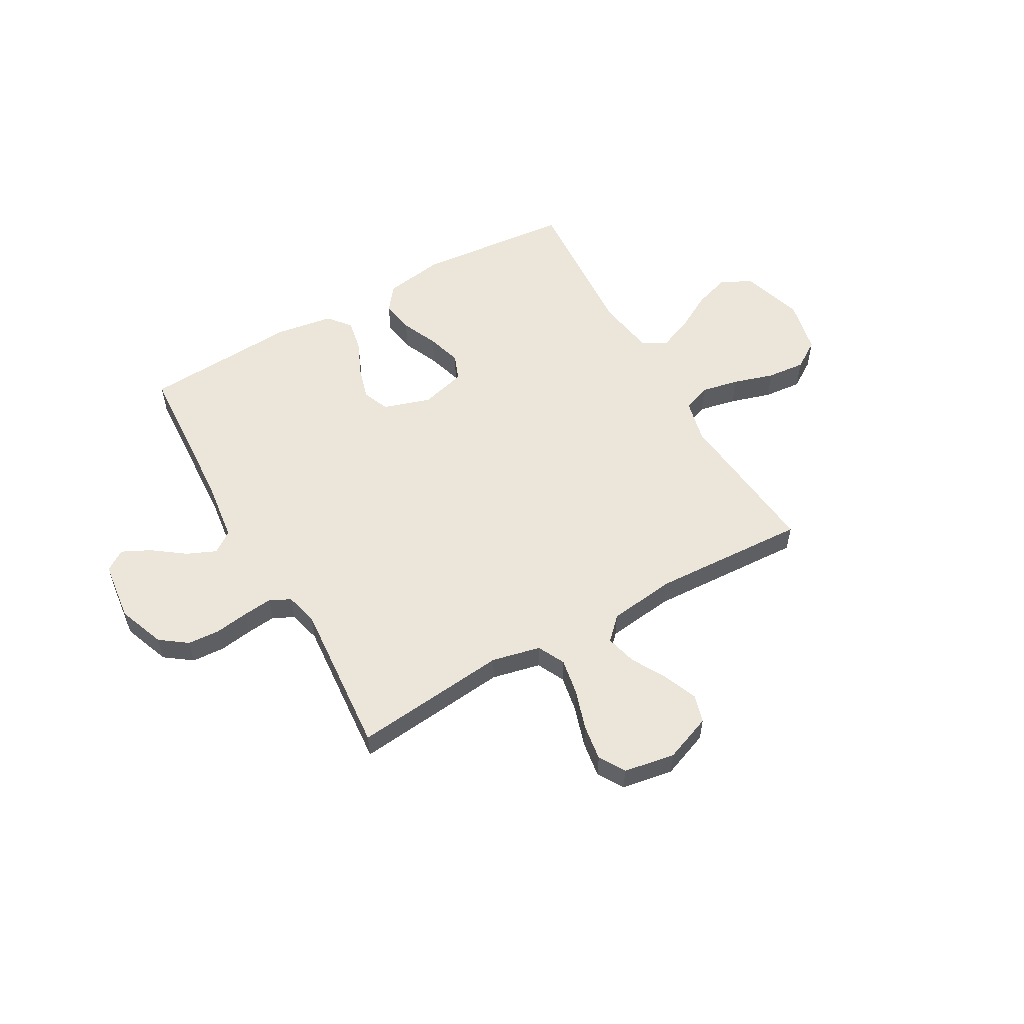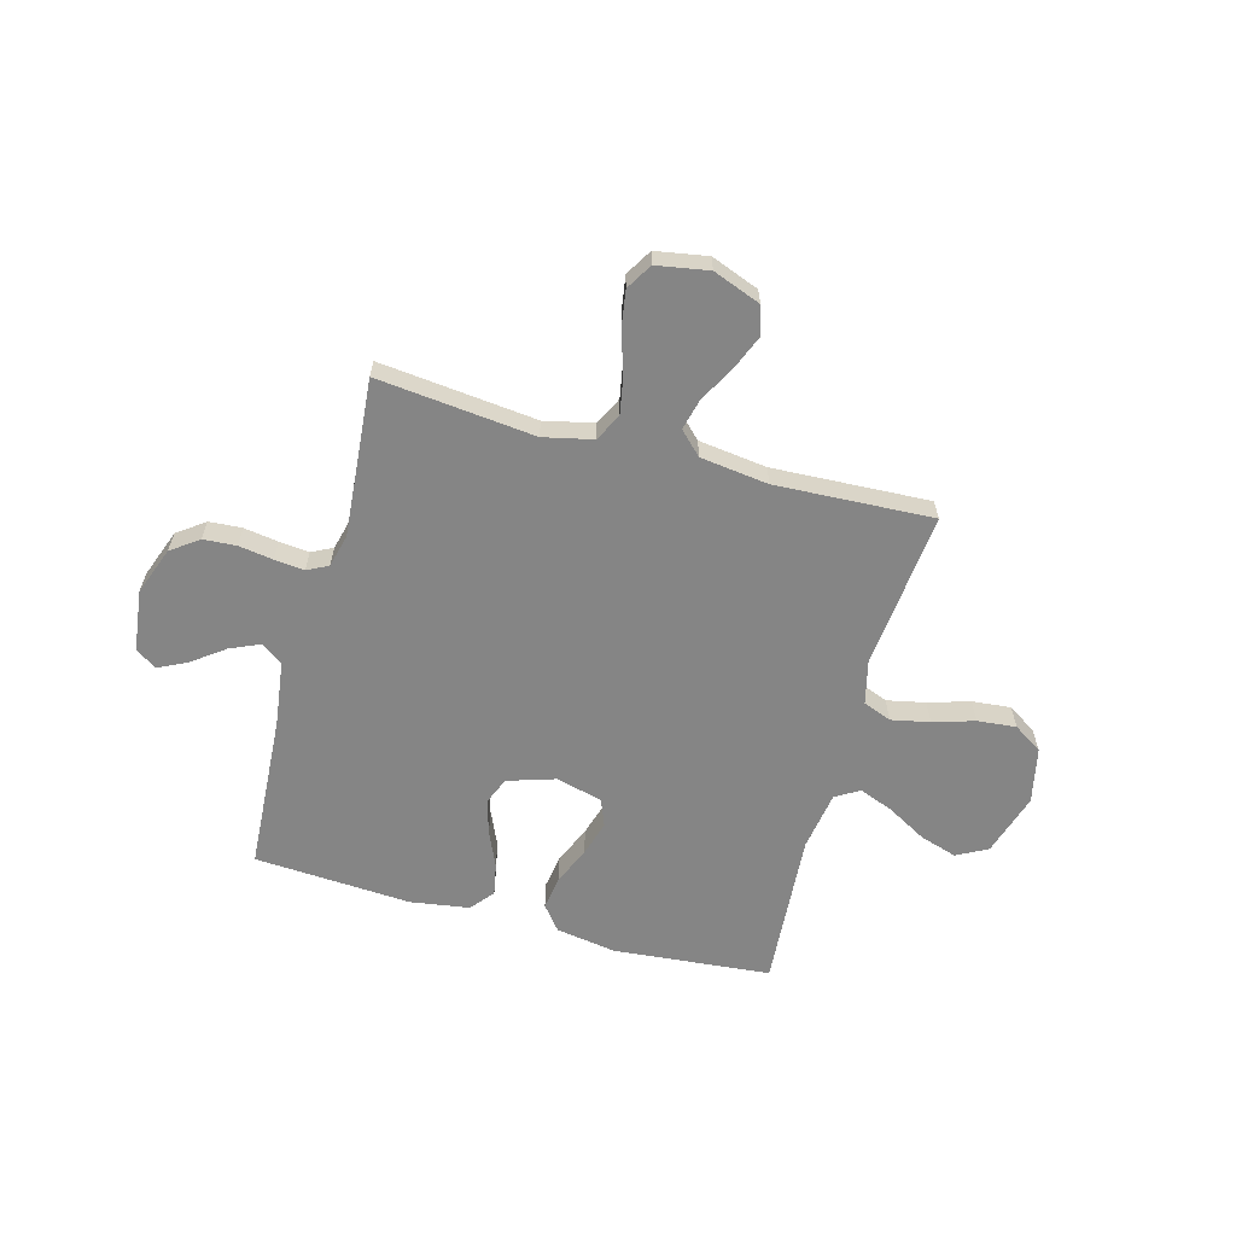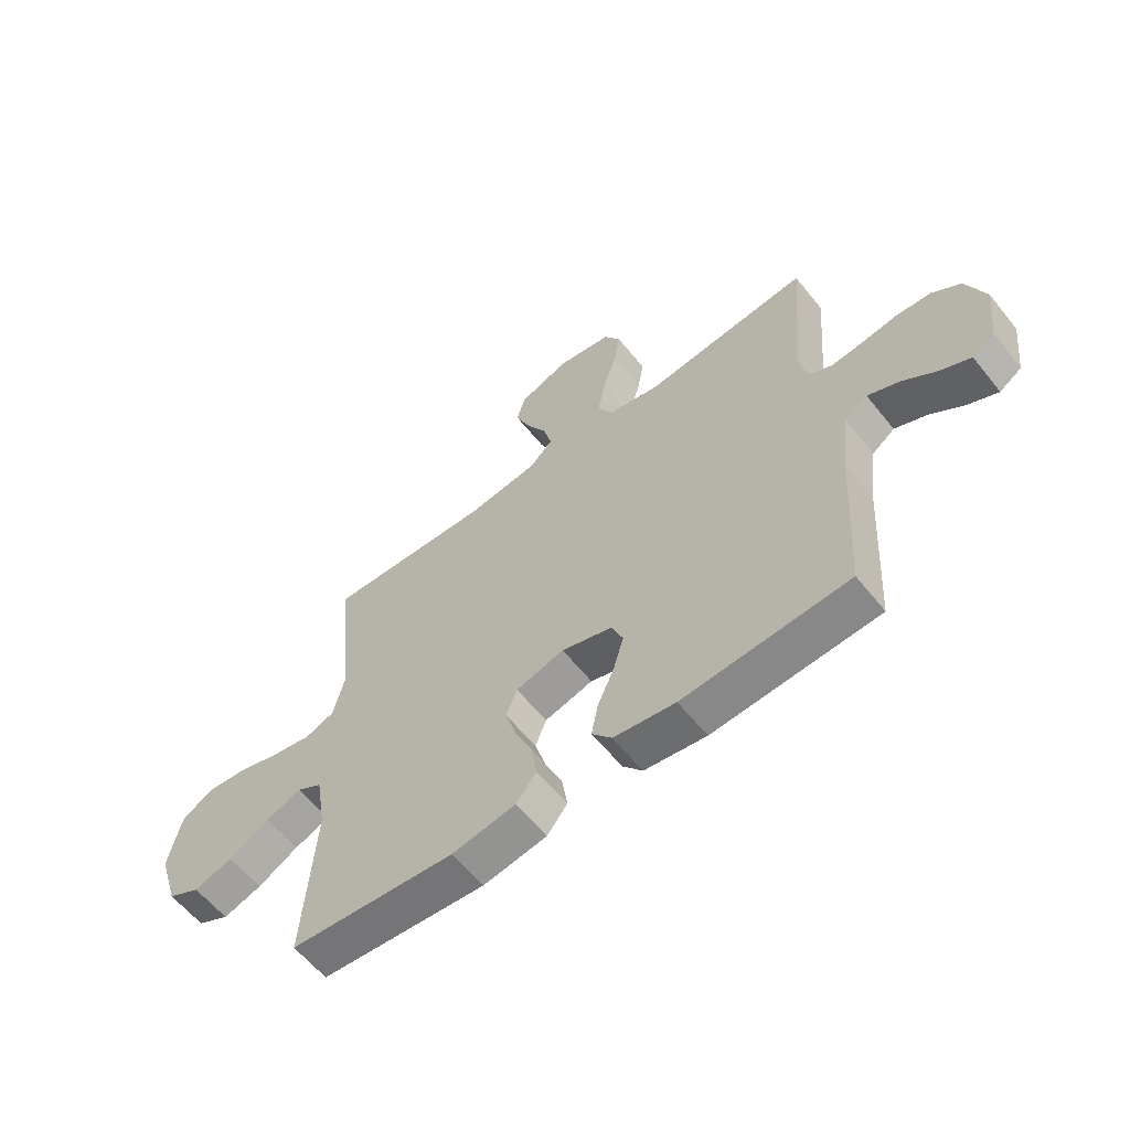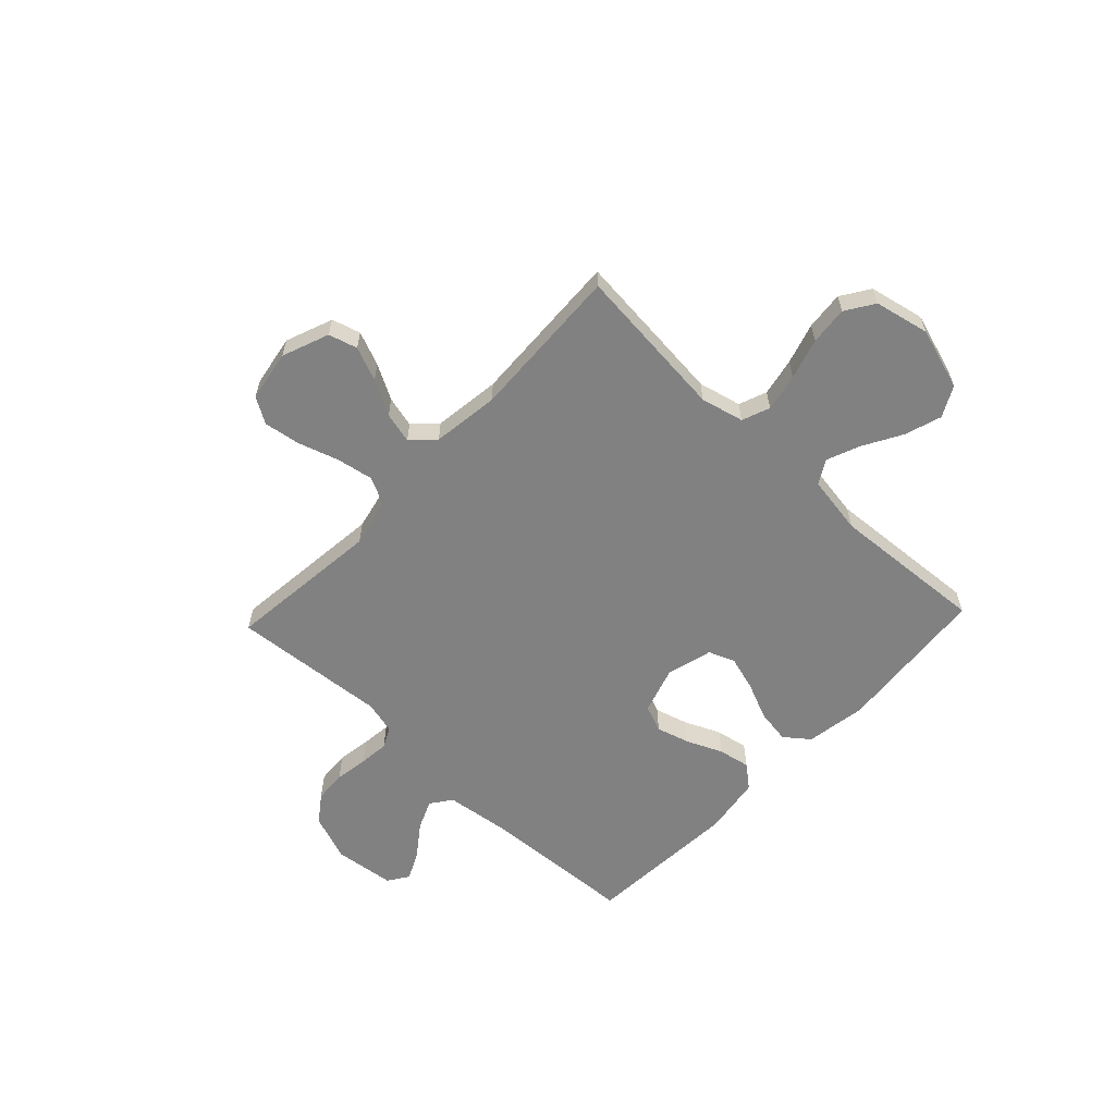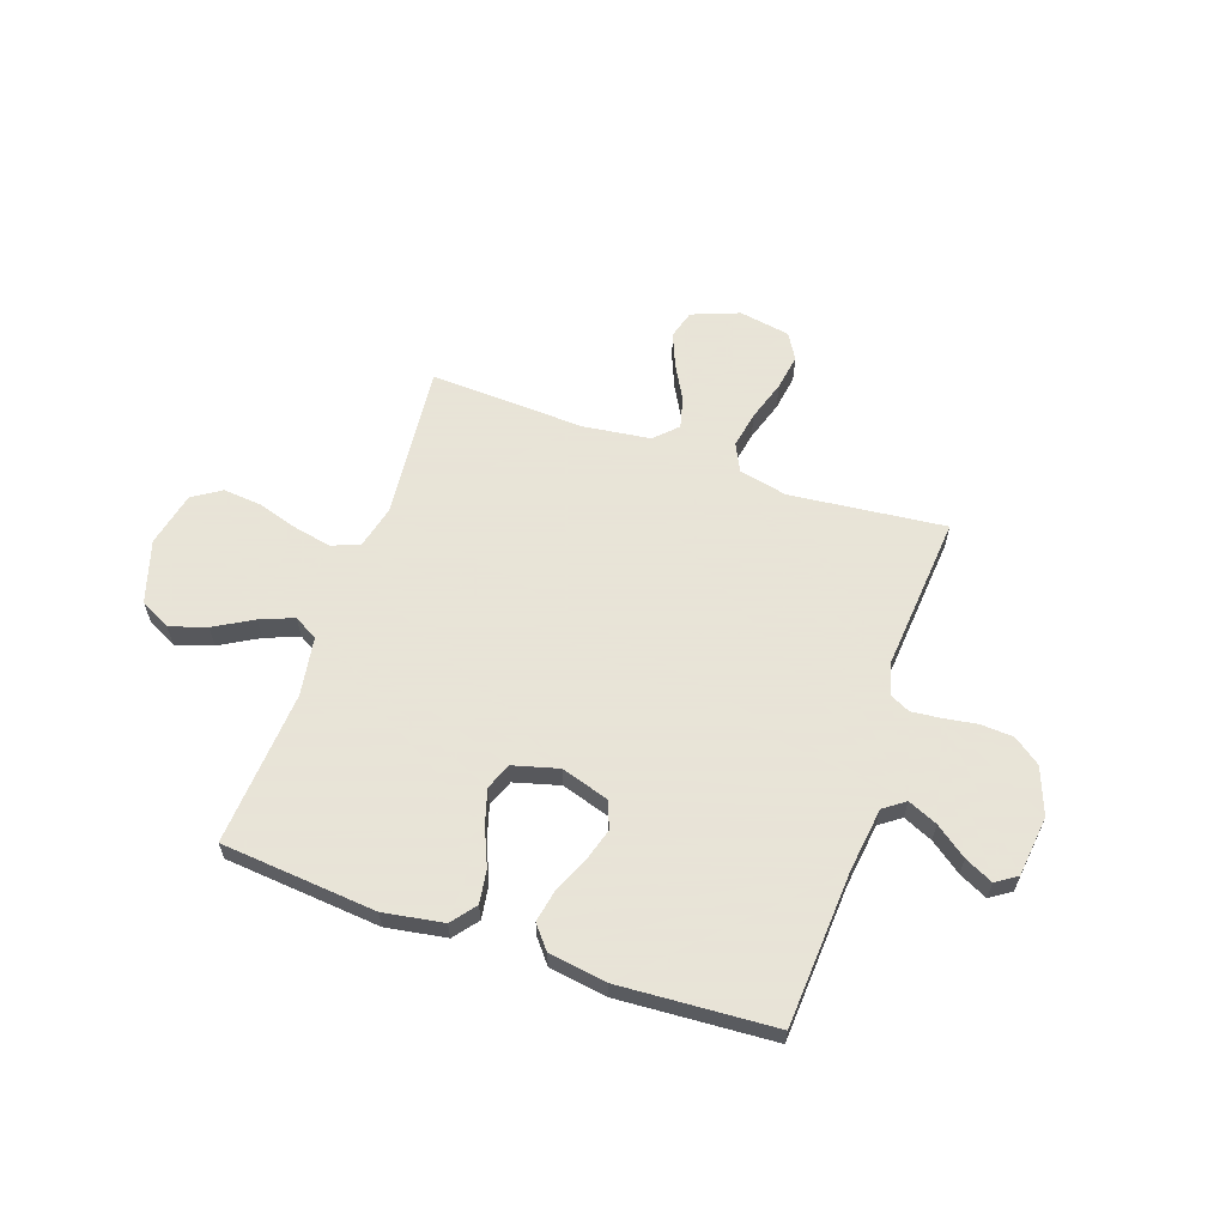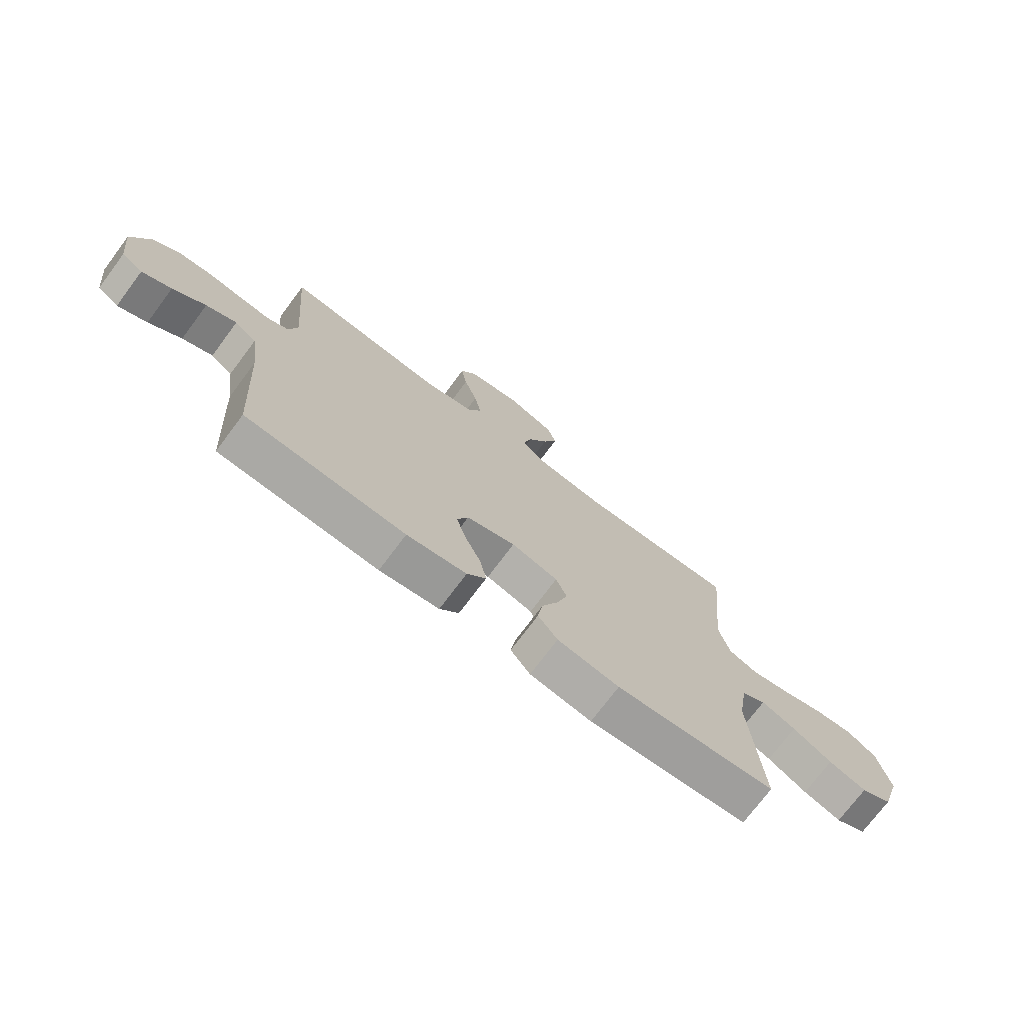
<metadata>
{"format":"obj","ext":"obj","renderer":"f3d","projection":"perspective","resolution":1024,"background":"white","views":[{"elev":55.3,"azim":-29.6,"up":"+Y"},{"elev":-61.8,"azim":-15.2,"up":"+Y"},{"elev":-60.3,"azim":-141.4,"up":"+Z"},{"elev":-60.4,"azim":46.6,"up":"+Y"},{"elev":61.4,"azim":-160.9,"up":"+Y"},{"elev":-73.6,"azim":-36.8,"up":"+Z"}]}
</metadata>
<code>
v -0.5 0.07 -0.5
v -0.518 0.07 -0.2
v -0.534 0.07 -0.077
v -0.575 0.07 -0.047
v -0.632 0.07 -0.072
v -0.693 0.07 -0.117
v -0.748 0.07 -0.144
v -0.788 0.07 -0.117
v -0.802 0.07 0
v -0.768 0.07 0.091
v -0.716 0.07 0.129
v -0.653 0.07 0.133
v -0.588 0.07 0.123
v -0.531 0.07 0.117
v -0.491 0.07 0.137
v -0.475 0.07 0.2
v -0.5 0.07 0.5
v -0.2 0.07 0.468
v -0.106 0.07 0.489
v -0.08 0.07 0.542
v -0.093 0.07 0.613
v -0.118 0.07 0.691
v -0.129 0.07 0.761
v -0.099 0.07 0.811
v 0 0.07 0.828
v 0.091 0.07 0.793
v 0.107 0.07 0.738
v 0.08 0.07 0.672
v 0.043 0.07 0.605
v 0.028 0.07 0.545
v 0.07 0.07 0.503
v 0.2 0.07 0.486
v 0.5 0.07 0.5
v 0.471 0.07 0.2
v 0.491 0.07 0.117
v 0.545 0.07 0.096
v 0.618 0.07 0.111
v 0.697 0.07 0.135
v 0.771 0.07 0.142
v 0.826 0.07 0.106
v 0.849 0.07 0
v 0.812 0.07 -0.12
v 0.753 0.07 -0.151
v 0.682 0.07 -0.128
v 0.608 0.07 -0.086
v 0.543 0.07 -0.06
v 0.497 0.07 -0.087
v 0.479 0.07 -0.2
v 0.5 0.07 -0.5
v 0.2 0.07 -0.527
v 0.084 0.07 -0.508
v 0.047 0.07 -0.461
v 0.057 0.07 -0.396
v 0.088 0.07 -0.324
v 0.108 0.07 -0.257
v 0.088 0.07 -0.206
v 0 0.07 -0.182
v -0.092 0.07 -0.211
v -0.113 0.07 -0.263
v -0.094 0.07 -0.328
v -0.064 0.07 -0.396
v -0.052 0.07 -0.458
v -0.088 0.07 -0.502
v -0.2 0.07 -0.519
v -0.5 0 -0.5
v -0.518 0 -0.2
v -0.534 0 -0.077
v -0.575 0 -0.047
v -0.632 0 -0.072
v -0.693 0 -0.117
v -0.748 0 -0.144
v -0.788 0 -0.117
v -0.802 0 0
v -0.768 0 0.091
v -0.716 0 0.129
v -0.653 0 0.133
v -0.588 0 0.123
v -0.531 0 0.117
v -0.491 0 0.137
v -0.475 0 0.2
v -0.5 0 0.5
v -0.2 0 0.468
v -0.106 0 0.489
v -0.08 0 0.542
v -0.093 0 0.613
v -0.118 0 0.691
v -0.129 0 0.761
v -0.099 0 0.811
v 0 0 0.828
v 0.091 0 0.793
v 0.107 0 0.738
v 0.08 0 0.672
v 0.043 0 0.605
v 0.028 0 0.545
v 0.07 0 0.503
v 0.2 0 0.486
v 0.5 0 0.5
v 0.471 0 0.2
v 0.491 0 0.117
v 0.545 0 0.096
v 0.618 0 0.111
v 0.697 0 0.135
v 0.771 0 0.142
v 0.826 0 0.106
v 0.849 0 0
v 0.812 0 -0.12
v 0.753 0 -0.151
v 0.682 0 -0.128
v 0.608 0 -0.086
v 0.543 0 -0.06
v 0.497 0 -0.087
v 0.479 0 -0.2
v 0.5 0 -0.5
v 0.2 0 -0.527
v 0.084 0 -0.508
v 0.047 0 -0.461
v 0.057 0 -0.396
v 0.088 0 -0.324
v 0.108 0 -0.257
v 0.088 0 -0.206
v 0 0 -0.182
v -0.092 0 -0.211
v -0.113 0 -0.263
v -0.094 0 -0.328
v -0.064 0 -0.396
v -0.052 0 -0.458
v -0.088 0 -0.502
v -0.2 0 -0.519
f 64 1 2
f 63 64 2
f 62 63 2
f 61 62 2
f 60 61 2
f 59 60 2 3
f 58 59 3 4
f 57 58 4
f 52 53 54
f 51 52 54
f 50 51 54
f 49 50 54
f 48 49 54
f 47 48 54 55
f 46 47 55 56
f 43 44 45
f 42 43 45
f 41 42 45
f 40 41 45
f 39 40 45
f 38 39 45
f 37 38 45
f 36 37 45 46
f 46 56 57
f 36 46 57
f 35 36 57
f 32 33 34
f 35 57 4
f 34 35 4
f 32 34 4
f 31 32 4
f 27 28 29
f 26 27 29
f 25 26 29
f 24 25 29
f 23 24 29
f 22 23 29
f 21 22 29
f 20 21 29 30
f 16 17 18
f 15 16 18 19
f 11 12 13
f 10 11 13
f 9 10 13
f 8 9 13
f 7 8 13
f 6 7 13
f 5 6 13
f 5 13 14
f 4 5 14 15
f 19 20 30 31
f 4 15 19 31
f 66 65 128
f 66 128 127
f 66 127 126
f 66 126 125
f 66 125 124
f 67 66 124 123
f 68 67 123 122
f 68 122 121
f 118 117 116
f 118 116 115
f 118 115 114
f 118 114 113
f 118 113 112
f 119 118 112 111
f 120 119 111 110
f 109 108 107
f 109 107 106
f 109 106 105
f 109 105 104
f 109 104 103
f 109 103 102
f 109 102 101
f 110 109 101 100
f 121 120 110
f 121 110 100
f 121 100 99
f 98 97 96
f 68 121 99
f 68 99 98
f 68 98 96
f 68 96 95
f 93 92 91
f 93 91 90
f 93 90 89
f 93 89 88
f 93 88 87
f 93 87 86
f 93 86 85
f 94 93 85 84
f 82 81 80
f 83 82 80 79
f 77 76 75
f 77 75 74
f 77 74 73
f 77 73 72
f 77 72 71
f 77 71 70
f 77 70 69
f 78 77 69
f 79 78 69 68
f 95 94 84 83
f 95 83 79 68
f 1 65 66 2
f 2 66 67 3
f 3 67 68 4
f 4 68 69 5
f 5 69 70 6
f 6 70 71 7
f 7 71 72 8
f 8 72 73 9
f 9 73 74 10
f 10 74 75 11
f 11 75 76 12
f 12 76 77 13
f 13 77 78 14
f 14 78 79 15
f 15 79 80 16
f 16 80 81 17
f 17 81 82 18
f 18 82 83 19
f 19 83 84 20
f 20 84 85 21
f 21 85 86 22
f 22 86 87 23
f 23 87 88 24
f 24 88 89 25
f 25 89 90 26
f 26 90 91 27
f 27 91 92 28
f 28 92 93 29
f 29 93 94 30
f 30 94 95 31
f 31 95 96 32
f 32 96 97 33
f 33 97 98 34
f 34 98 99 35
f 35 99 100 36
f 36 100 101 37
f 37 101 102 38
f 38 102 103 39
f 39 103 104 40
f 40 104 105 41
f 41 105 106 42
f 42 106 107 43
f 43 107 108 44
f 44 108 109 45
f 45 109 110 46
f 46 110 111 47
f 47 111 112 48
f 48 112 113 49
f 49 113 114 50
f 50 114 115 51
f 51 115 116 52
f 52 116 117 53
f 53 117 118 54
f 54 118 119 55
f 55 119 120 56
f 56 120 121 57
f 57 121 122 58
f 58 122 123 59
f 59 123 124 60
f 60 124 125 61
f 61 125 126 62
f 62 126 127 63
f 63 127 128 64
f 64 128 65 1

</code>
